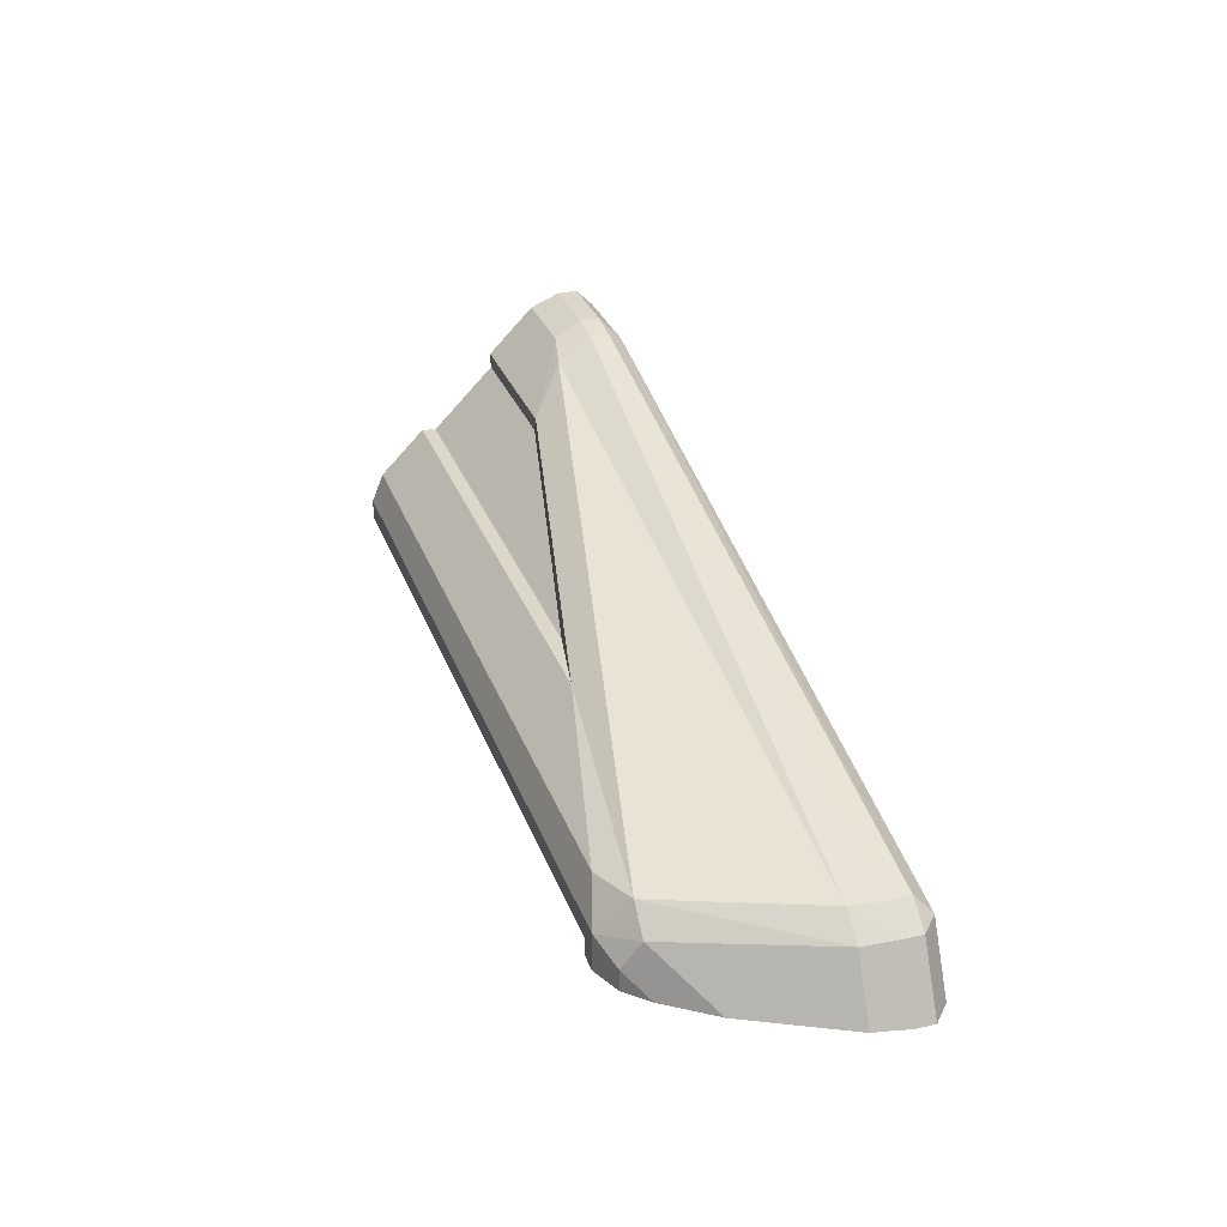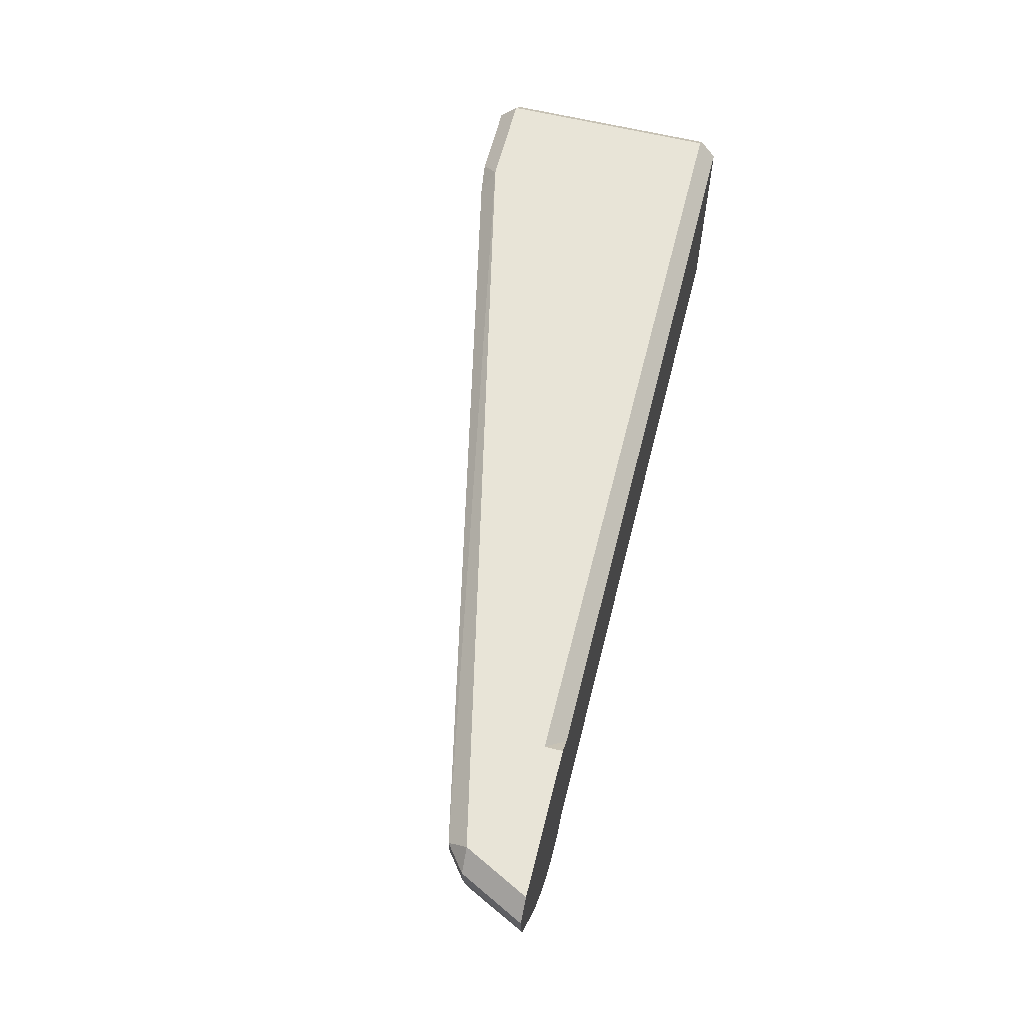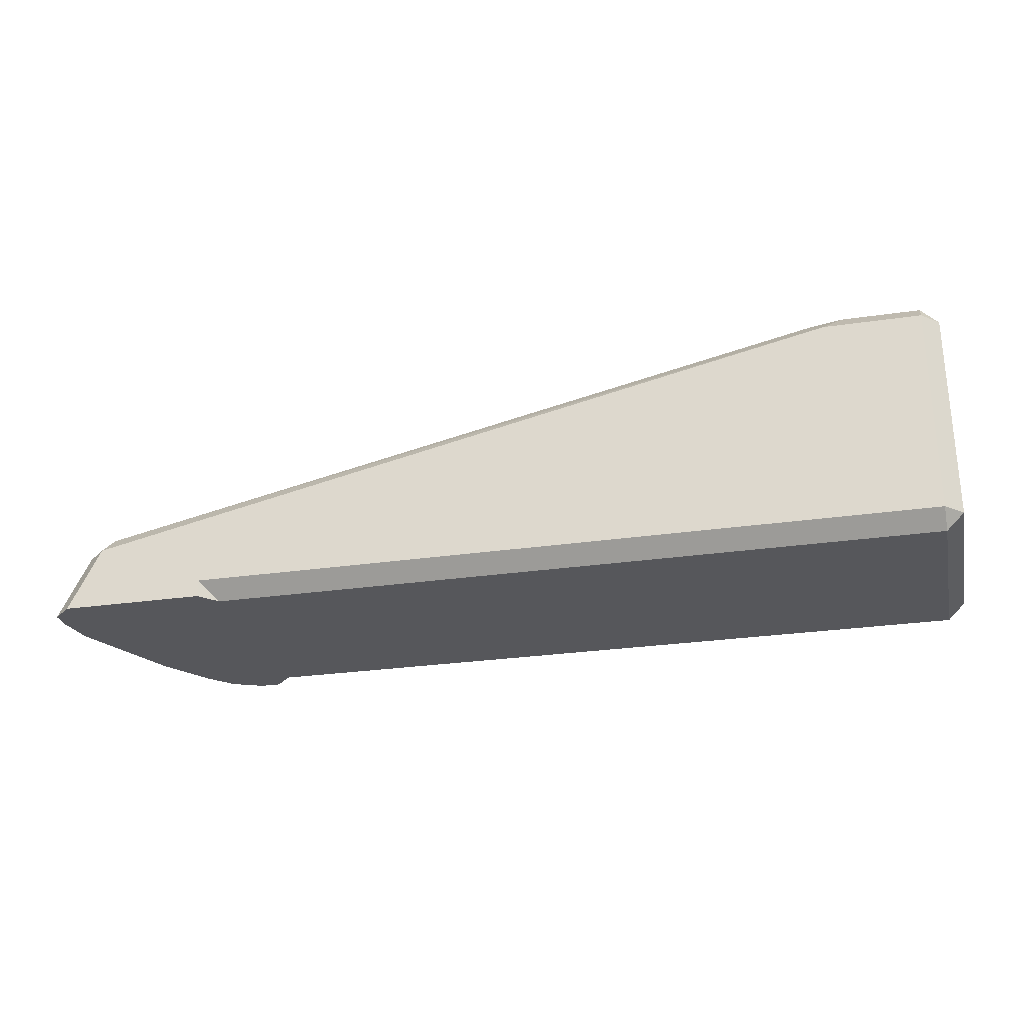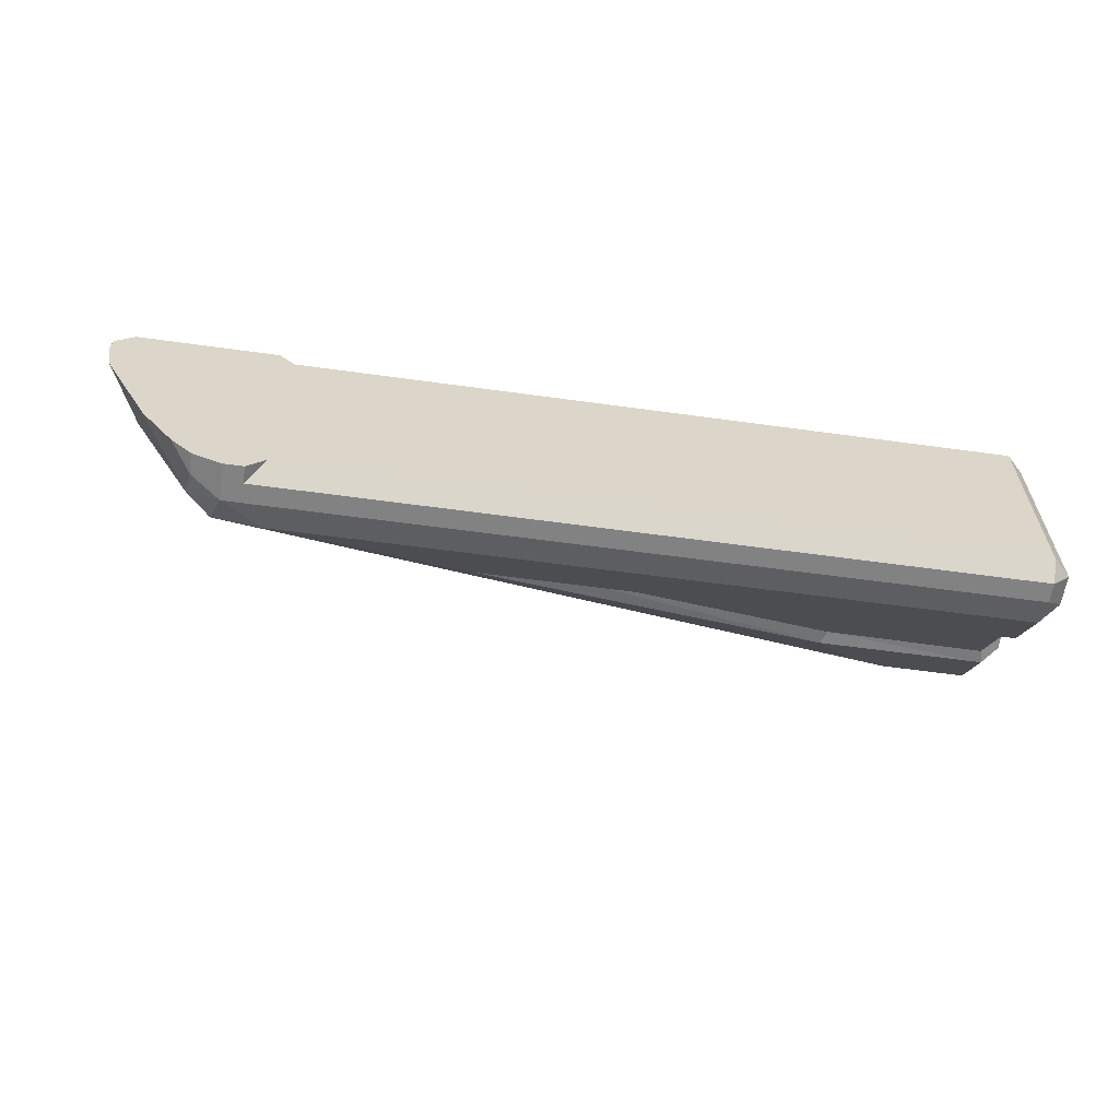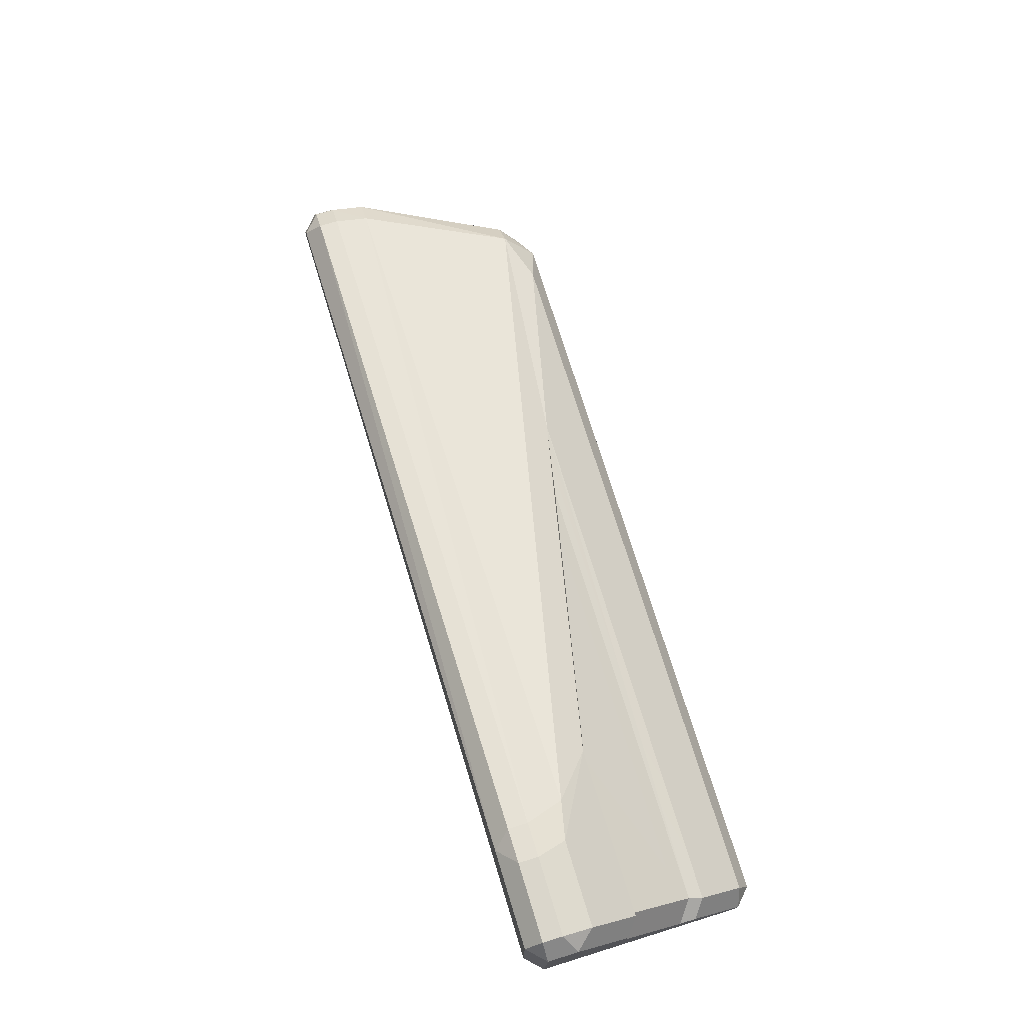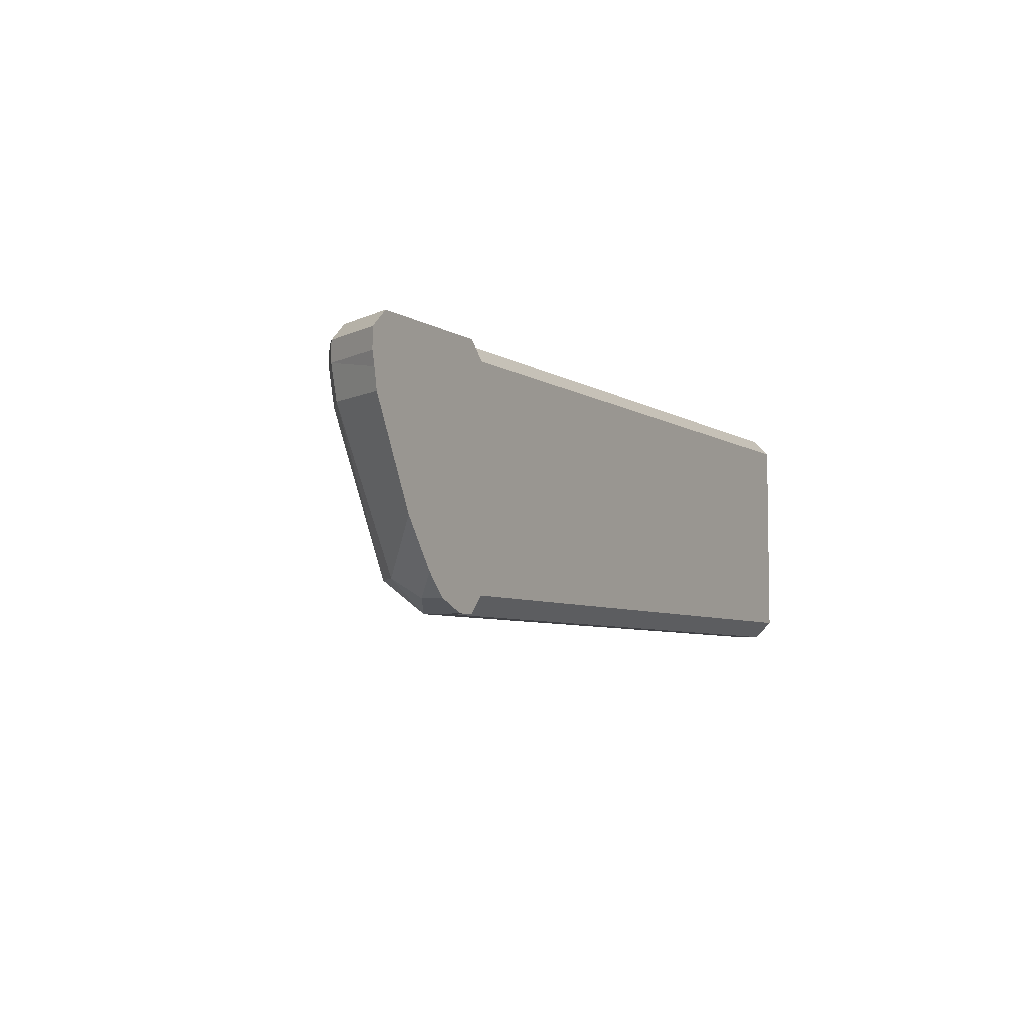
<metadata>
{"format":"obj","ext":"obj","renderer":"f3d","projection":"perspective","resolution":1024,"background":"white","views":[{"elev":30.7,"azim":-108.4,"up":"+Y"},{"elev":61.3,"azim":-75.9,"up":"+Z"},{"elev":-27.2,"azim":12.8,"up":"+Y"},{"elev":-60.7,"azim":-8.0,"up":"+Z"},{"elev":73.7,"azim":72.9,"up":"+Y"},{"elev":-5.8,"azim":-61.1,"up":"+Z"}]}
</metadata>
<code>
o HE_ArmouredBlock_Edge_OutsideCorner_212.002
v 0.9306 0.4137 0.1964
v 1.43 0.43 0.5
v -1.57 -0.43 -0.5
v 1.43 -0.43 -0.5
v 1.12 0.5 0.43
v 0.9831 0.4795 0.43
v -1.698 -0.2074 -0.3779
v 1.5 0.43 0.43
v 1.43 0.5 0.43
v 1.43 0.5 0.35
v 1.43 -0.35 -0.5
v 1.5 -0.43 -0.43
v 1.087 0.4505 0.2305
v 1.12 0.5 0.35
v -1.974 -0.1764 0.2162
v -2.076 -0.2573 0.2162
v -2.096 -0.2468 0.43
v -1.5 -0.5 0.43
v -1.57 -0.43 0.5
v -1.65 -0.35 -0.5
v 1.43 -0.2305 -0.4505
v -1.497 -0.2305 -0.4505
v 1.43 -0.43 0.5
v 0.9831 0.4795 0.35
v 1.043 0.43 0.5
v 1.43 -0.5 0.43
v 1.43 -0.5 -0.43
v -1.5 -0.5 -0.43
v -1.793 -0.3022 -0.3779
v -1.769 -0.4142 -0.4505
v -2.096 -0.2468 0.35
v -1.996 -0.1693 0.43
v -1.996 -0.1693 0.35
v -2.017 -0.2455 0.5
v 0.7732 0.2074 0.04398
v 0.7524 0.264 0.04398
v 1.43 0.4505 0.2305
v 1.43 0.264 0.04398
v -0.7003 -0.04599 -0.266
v 1.415 -0.04384 -0.2116
v -0.4018 -0.04599 -0.2094
v 1.5 -0.43 0.43
v 1.5 -0.309 -0.43
v 1.5 -0.09549 -0.2165
v 1.43 -0.04599 -0.266
v 1.5 0.43 0.309
v 1.5 -0.1041 -0.1513
v 1.5 0.2145 0.09347
v 1.415 0.2096 0.04182
v 1.5 0.1493 0.1021
v 0.132 -0.132 0.5
v 0.132 0.132 0.5
v -0.132 0.132 0.5
v -0.132 -0.132 0.5
v -1.63 -0.5 0.5
v -1.665 -0.5 0.5
v -2.145 -0.5 0.5
v -1.576 -0.5 -0.5
v -1.57 -0.5 -0.5
v -2.196 -0.5 0.2162
v -2.223 -0.5 0.4027
v -2.223 -0.5 0.43
v -1.57 -0.5 0.5
v -1.565 -0.5 -0.4951
v -1.759 -0.5 -0.4547
v -1.65 -0.5 -0.5
v -2.211 -0.5 0.2972
v -2.223 -0.5 0.35
v -1.901 -0.5 -0.3026
v -1.993 -0.5 -0.1775
v -1.856 -0.5 -0.3636
v -2.172 -0.5 0.476
v -1.769 -0.5 -0.4505
f 1 13 36
f 7 1 36 39
f 14 5 9
f 9 10 14
f 55 63 19
f 56 55 19
f 25 34 19
f 2 25 19
f 23 2 19
f 3 20 11
f 3 11 4
f 18 28 27
f 27 26 18
f 60 16 29 70
f 6 24 33
f 33 32 6
f 61 62 17
f 15 1 7
f 5 6 25
f 20 7 22
f 29 7 20
f 29 20 30
f 2 8 9
f 26 42 23
f 46 37 10
f 21 43 11
f 4 12 27
f 24 13 1
f 13 24 14
f 31 33 15
f 15 16 31
f 32 17 34
f 18 19 63
f 64 59 3
f 65 73 30
f 21 11 20
f 20 22 21
f 7 39 22
f 13 14 10
f 10 37 13
f 46 10 9
f 9 8 46
f 8 2 23
f 23 42 8
f 42 26 27
f 27 12 42
f 12 4 11
f 11 43 12
f 14 24 6
f 6 5 14
f 5 25 2
f 2 9 5
f 19 18 26
f 26 23 19
f 4 27 28
f 28 3 4
f 67 68 31
f 16 15 7
f 7 29 16
f 69 70 29
f 32 34 25
f 25 6 32
f 33 31 17
f 17 32 33
f 24 1 15
f 15 33 24
f 72 57 34
f 63 55 56 57 72 62 61 68 67 60 70 69 71 73 65 66 58 59 64 28 18
f 35 40 41
f 40 35 49
f 36 37 38
f 36 13 37
f 21 39 45
f 22 39 21
f 38 35 36
f 35 38 49
f 36 41 39
f 41 36 35
f 39 40 45
f 40 39 41
f 42 12 47
f 12 43 47
f 43 44 47
f 42 47 50
f 42 50 8
f 46 8 50
f 46 50 48
f 21 44 43
f 44 21 45
f 48 37 46
f 37 48 38
f 50 40 49
f 40 50 47
f 48 49 38
f 49 48 50
f 45 47 44
f 47 45 40
f 30 73 71
f 34 17 62 72
f 29 30 71 69
f 31 16 60 67
f 30 20 66 65
f 3 28 64
f 17 31 68 61
f 3 59 58
f 3 58 66 20
f 34 57 56 19
l 51 52
l 53 52
l 54 51
l 53 54

</code>
